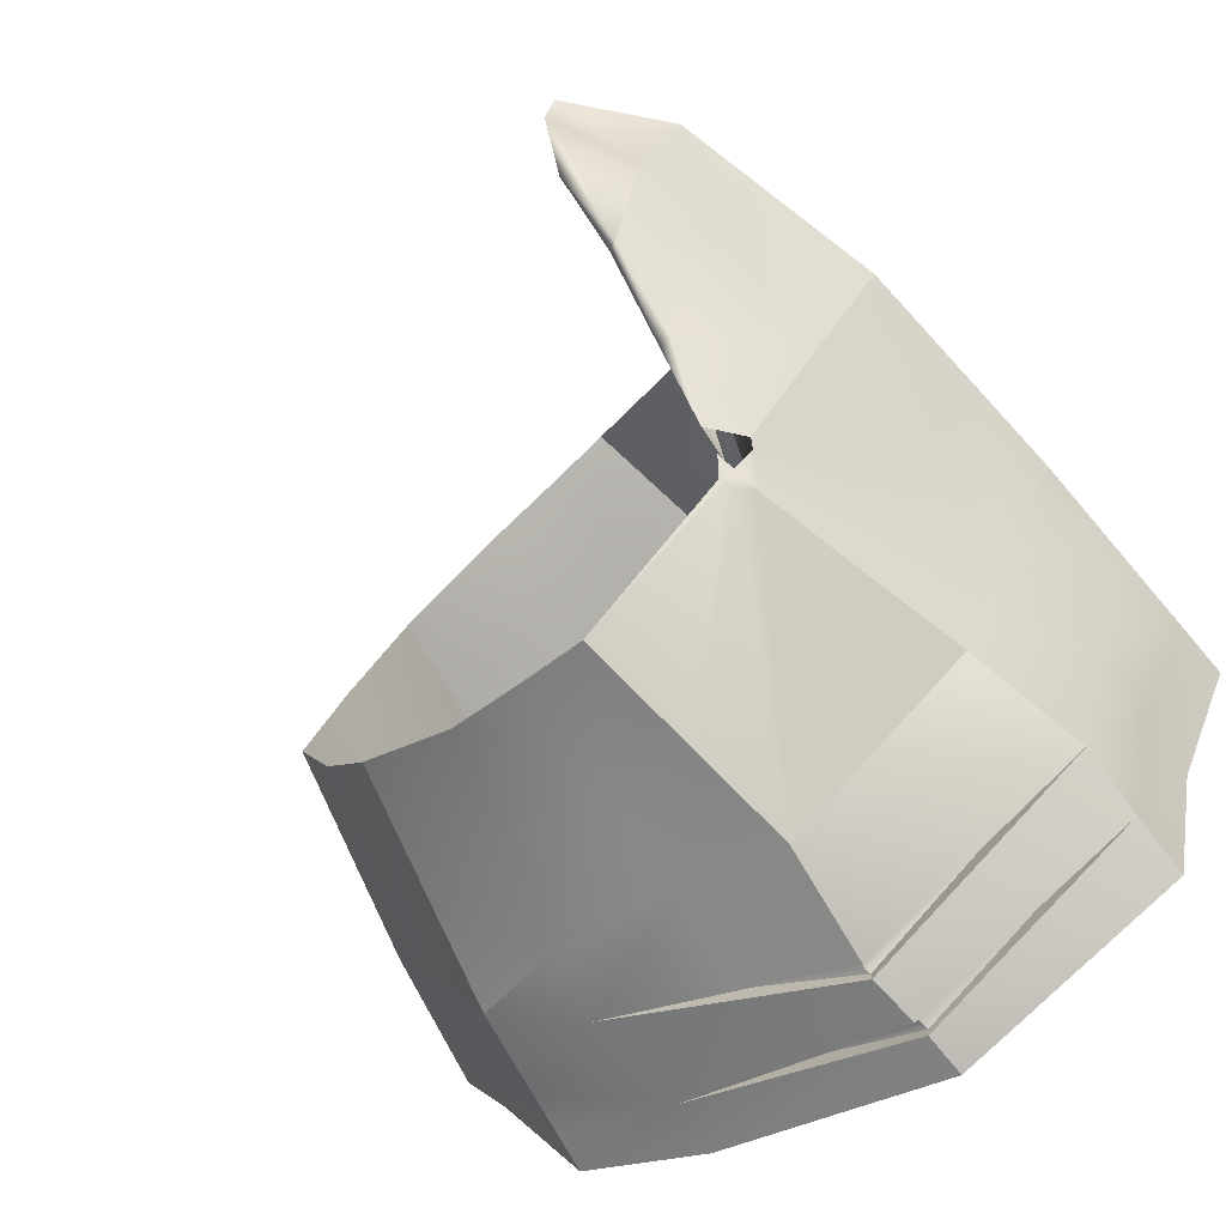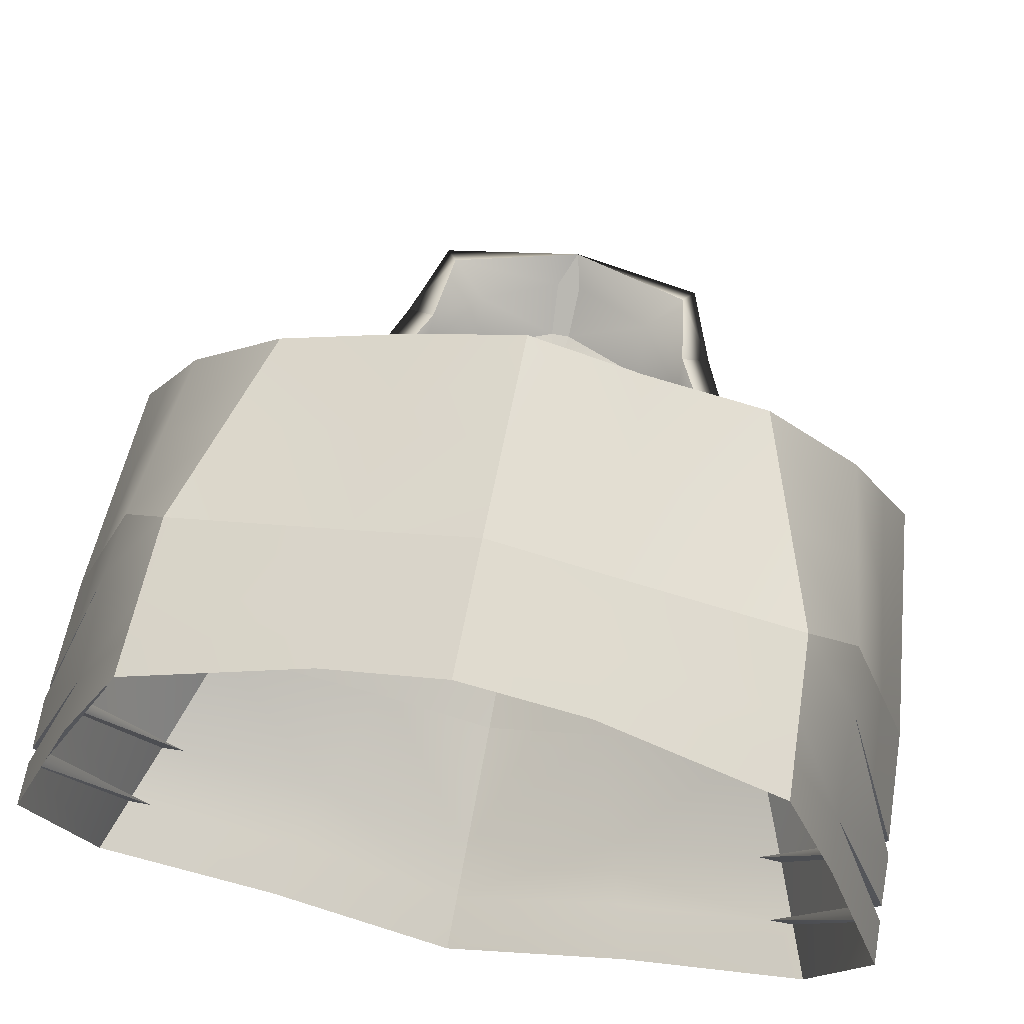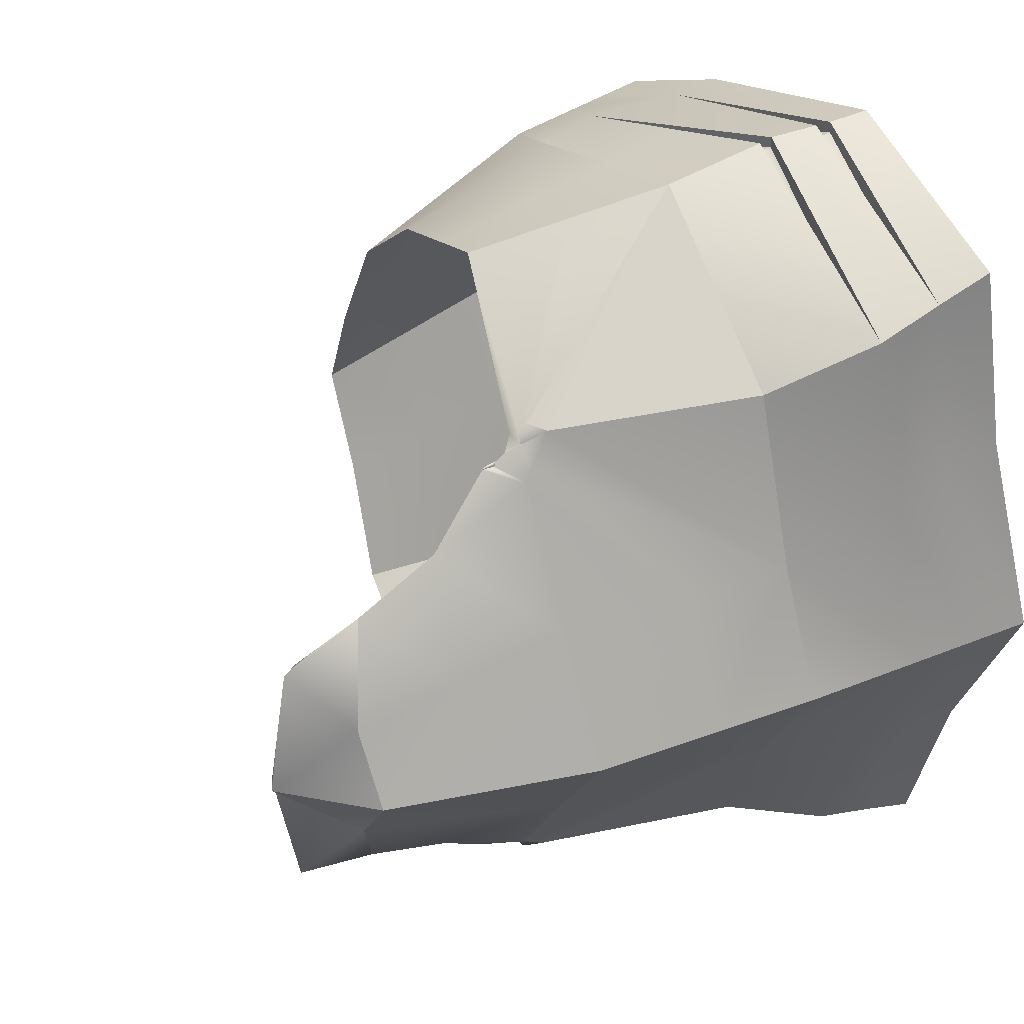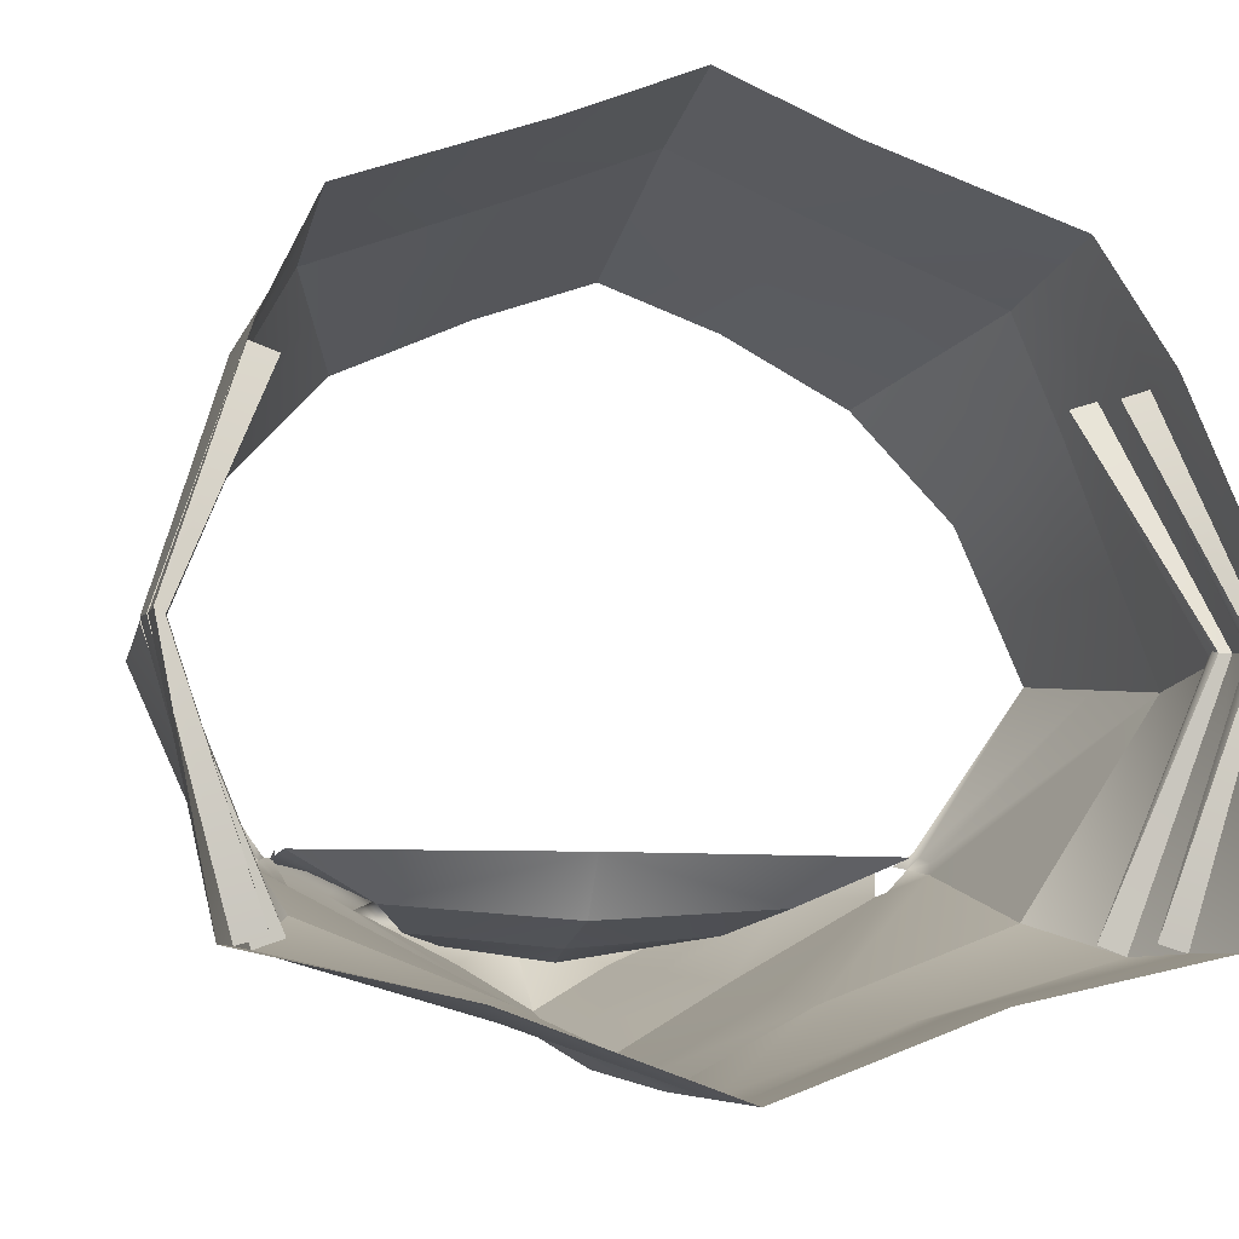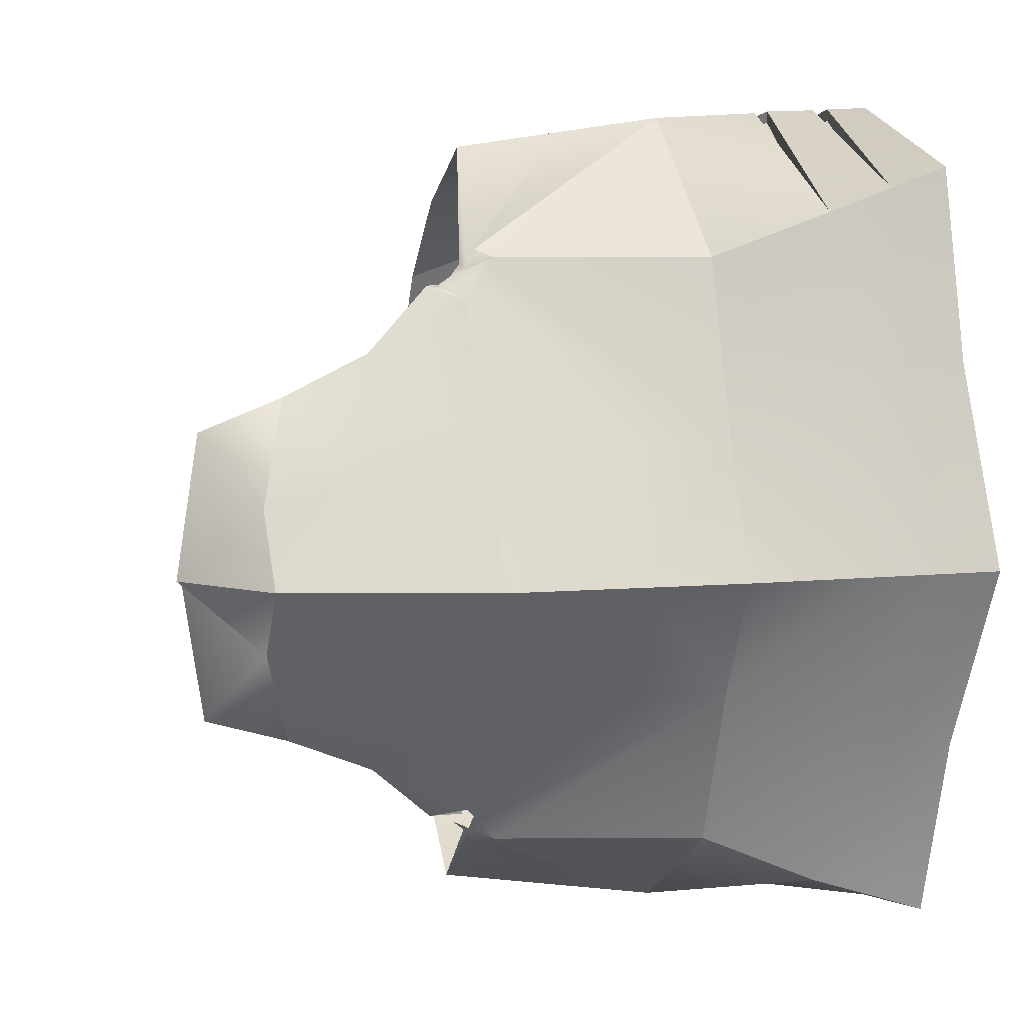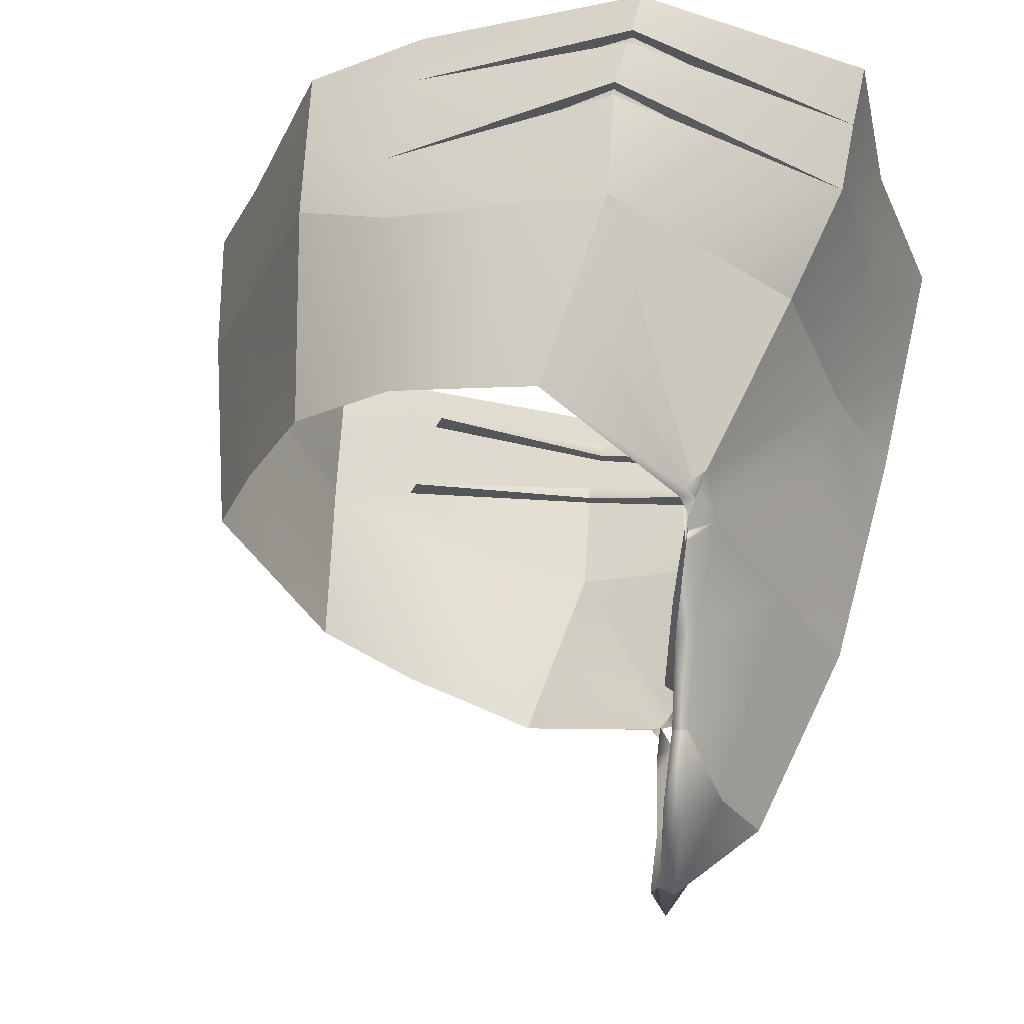
<metadata>
{"format":"obj","ext":"obj","renderer":"f3d","projection":"perspective","resolution":1024,"background":"white","views":[{"elev":-74.4,"azim":-51.2,"up":"+Z"},{"elev":72.9,"azim":100.6,"up":"+Y"},{"elev":42.2,"azim":-27.5,"up":"+Z"},{"elev":-7.5,"azim":75.1,"up":"+Y"},{"elev":11.4,"azim":-13.8,"up":"+Z"},{"elev":62.4,"azim":-78.1,"up":"+Z"}]}
</metadata>
<code>
g default
v 0.689 1.822 0
v 0.689 -1.929 0
v 0.689 -1.265 1.478
v 0.689 -0.319 2.106
v 0.689 1.24 1.478
v -0.481 -1.851 0
v -1.521 -1.595 0
v -1.371 -1.083 0.7028
v -1.941 -1.239 0
v -1.729 -1.109 0.6454
v 0.689 1.581 0.5891
v 0.689 -1.597 0.6143
v -0.4915 -1.485 0.6143
v -1.54 -1.386 0.3531
v -1.911 -1.159 -0.02
v -0.9661 -1.015 0.9063
v -1.05 -1.432 0.4752
v -1.035 -1.715 0
v -0.3438 -1.021 1.478
v -0.5022 -1.11 1.284
v -0.9849 -1.109 1.04
v -1.411 -1.154 0.8477
v -1.822 -1.21 0.7044
v -0.4293 -0.9639 1.513
v -0.4392 -1.075 1.361
v -0.671 -0.989 1.342
v -0.3353 -0.9418 0
v -1.486 -1.349 0.04756
v -1.106 -1.387 0
v -0.5233 -1.163 0.9118
v -0.9427 -1.269 0.7181
v -0.5233 -1.226 0
v -0.9427 -1.331 0
v -1.308 -1.312 0.4778
v -1.743 -1.234 0.06112
v -1.562 -1.189 0.4651
v -1.201 -1.156 0.7088
v -0.791 -1.074 0.9085
v -0.4987 -0.9743 1.347
v 1.655 -1.959 0
v 1.579 -1.624 0.885
v 1.553 -1.409 1.808
v 1.302 1.34 1.499
v 1.208 1.688 0.5978
v 1.208 1.934 0
v 1.331 -1.949 0
v 1.252 -1.671 0.7941
v 1.235 -1.414 1.697
v 1.096 1.306 1.492
v 1.034 1.652 0.5948
v 1.034 1.897 0
v 1.398 0.7873 1.772
v 0.9011 0.8354 1.764
v 0.572 0.7509 1.747
v 1.252 -0.24 2.122
v 1.324 -0.2307 2.129
v 1.573 -0.2503 2.134
v 1.648 -0.2596 2.138
v 0.9055 0.7933 1.637
v 1.253 -0.2372 2.062
v 1.295 -0.2207 2.059
v 1.238 -1.369 1.571
v 1.326 -0.2304 2.07
v 1.575 -0.2544 2.074
v 1.56 -1.373 1.679
v 1.619 -0.2615 2.069
v 1.399 0.7435 1.645
v 1.65 -0.2631 2.077
v 0.689 -1.265 -1.478
v 0.689 -0.319 -2.106
v 0.689 1.24 -1.478
v -1.371 -1.083 -0.7028
v -1.729 -1.109 -0.6454
v 0.689 1.581 -0.5891
v 0.689 -1.597 -0.6143
v -0.4915 -1.485 -0.6143
v -1.54 -1.386 -0.3531
v -0.9661 -1.015 -0.9063
v -1.05 -1.432 -0.4752
v -0.3438 -1.021 -1.478
v -0.5022 -1.11 -1.284
v -0.9849 -1.109 -1.04
v -1.411 -1.154 -0.8477
v -1.822 -1.21 -0.7044
v -0.4293 -0.9639 -1.513
v -0.4392 -1.075 -1.361
v -0.671 -0.989 -1.342
v -0.2353 -0.9518 -1.356
v -1.486 -1.349 -0.04756
v -0.5233 -1.163 -0.9118
v -0.9427 -1.269 -0.7181
v -1.308 -1.312 -0.4778
v -1.743 -1.234 -0.06112
v -1.562 -1.189 -0.4651
v -1.201 -1.156 -0.7088
v -0.791 -1.074 -0.9085
v -0.4987 -0.9743 -1.347
v 1.579 -1.624 -0.885
v 1.553 -1.409 -1.808
v 1.302 1.34 -1.499
v 1.208 1.688 -0.5978
v 1.252 -1.671 -0.7941
v 1.235 -1.414 -1.697
v 1.096 1.306 -1.492
v 1.034 1.652 -0.5948
v 1.398 0.7873 -1.772
v 0.9011 0.8354 -1.764
v 0.572 0.7509 -1.747
v 1.252 -0.24 -2.122
v 1.324 -0.2307 -2.129
v 1.573 -0.2503 -2.134
v 1.648 -0.2596 -2.138
v 0.9055 0.7933 -1.637
v 1.253 -0.2372 -2.062
v 1.295 -0.2207 -2.059
v 1.238 -1.369 -1.571
v 1.326 -0.2304 -2.07
v 1.575 -0.2544 -2.074
v 1.56 -1.373 -1.679
v 1.619 -0.2615 -2.069
v 1.399 0.7435 -1.645
v 1.65 -0.2631 -2.077
v 1.094 0.2353 1.867
v 1.091 0.2531 1.958
v 0.6354 0.1716 1.942
v 0.6354 0.1716 -1.942
v 1.091 0.2531 -1.958
v 1.094 0.2353 -1.867
v 0.1115 0.6389 -1.689
v 0.1774 1.134 -1.324
v 0.1774 1.451 -0.5701
v 0.1774 1.675 0
v 0.1774 1.451 0.5701
v 0.1774 1.134 1.324
v 0.1115 0.6389 1.689
v 0.1472 0.1541 1.877
v 0.1774 -0.2564 2.036
v -0.4614 -0.9389 1.475
v -0.4707 -0.9928 1.42
v -0.4667 -1.09 1.327
v 0.1728 -1.548 0.6143
v 0.1774 -1.895 0
v 0.1728 -1.548 -0.6143
v -0.4667 -1.09 -1.327
v -0.4707 -0.9928 -1.42
v -0.4614 -0.9389 -1.475
v 0.1774 -0.2564 -2.036
v 0.1472 0.1541 -1.877
v -0.5512 -0.9752 -1.384
v -0.4821 -0.9228 -1.45
v -0.4135 -0.1842 -1.955
v -0.3965 0.1346 -1.804
v -0.3842 0.5183 -1.626
v -0.4009 1.015 -1.15
v -0.3593 1.314 -0.5502
v -0.3769 1.515 0
v -0.3579 1.314 0.5503
v -0.3273 1.03 1.172
v -0.3199 0.5339 1.634
v -0.3279 0.1371 1.814
v -0.3379 -0.1934 1.965
v -0.4902 -0.9165 1.441
v -0.547 -0.9761 1.386
v -0.618 -0.9757 1.339
v -0.6587 -0.9783 1.344
v -0.4971 -0.9465 1.348
v -0.3684 -0.9647 1.351
v -0.2408 -0.9558 1.347
v -0.2394 -0.9562 1.3
v 1.861 -0.2618 -2.143
v 1.829 -1.412 -1.906
v 1.87 -1.614 -0.965
v 1.941 -1.967 0
v 1.87 -1.614 0.965
v 1.829 -1.412 1.906
v 1.861 -0.2618 2.143
v 1.654 0.8126 1.779
v 1.483 1.37 1.505
v 1.361 1.72 0.6004
v 1.361 1.967 0
v 1.361 1.72 -0.6004
v 1.483 1.37 -1.505
v 1.654 0.8126 -1.779
g LowerHead pCylinder5
f 4 125 137
f 137 125 136
f 5 11 134
f 134 11 133
f 2 12 142
f 142 12 141
f 6 13 18
f 18 13 17
f 15 9 23
f 9 14 23
f 133 11 132
f 132 11 1
f 25 12 19
f 12 3 19
f 17 13 21
f 21 13 20
f 22 23 14
f 11 50 1
f 1 50 51
f 5 49 11
f 11 49 50
f 59 123 61
f 61 123 60
f 60 62 61
f 12 47 3
f 3 47 48
f 2 46 12
f 12 46 47
f 14 17 22
f 22 17 21
f 18 17 7
f 7 17 14
f 30 32 31
f 31 32 33
f 31 33 34
f 33 29 34
f 34 29 28
f 19 24 139
f 139 24 138
f 140 25 139
f 139 25 19
f 26 20 165
f 20 164 165
f 21 16 22
f 22 16 8
f 15 23 10
f 23 22 10
f 22 8 10
f 138 24 137
f 24 4 137
f 25 140 12
f 141 12 140
f 168 169 30
f 169 27 30
f 30 27 32
f 16 21 26
f 21 20 26
f 37 38 31
f 31 38 30
f 36 37 34
f 34 37 31
f 35 36 28
f 28 36 34
f 168 30 167
f 38 39 30
f 39 167 30
f 7 14 9
f 15 10 35
f 35 10 36
f 10 8 36
f 36 8 37
f 8 16 37
f 37 16 38
f 16 26 38
f 38 26 39
f 26 165 39
f 39 165 166
f 40 173 41
f 41 173 174
f 41 174 42
f 42 174 175
f 44 43 179
f 179 43 178
f 44 179 45
f 45 179 180
f 46 40 47
f 47 40 41
f 47 41 48
f 48 41 42
f 64 65 66
f 67 64 66
f 50 49 44
f 44 49 43
f 50 44 51
f 51 44 45
f 43 52 178
f 178 52 177
f 53 52 49
f 49 52 43
f 54 53 5
f 5 53 49
f 135 54 134
f 134 54 5
f 55 124 4
f 4 124 125
f 3 48 4
f 4 48 55
f 59 61 63
f 61 62 63
f 53 56 52
f 52 56 57
f 48 42 56
f 56 42 57
f 67 66 68
f 66 65 68
f 52 58 177
f 177 58 176
f 42 175 58
f 58 175 176
f 55 60 124
f 124 60 123
f 55 48 60
f 60 48 62
f 56 53 63
f 63 53 59
f 56 63 48
f 48 63 62
f 57 42 64
f 64 42 65
f 57 64 52
f 52 64 67
f 58 52 68
f 68 52 67
f 58 68 42
f 42 68 65
f 85 70 80
f 69 80 70
f 70 147 126
f 126 147 148
f 71 130 74
f 74 130 131
f 2 142 75
f 75 142 143
f 6 18 76
f 76 18 79
f 9 15 77
f 77 15 84
f 131 132 74
f 74 132 1
f 86 80 75
f 80 69 75
f 79 82 76
f 76 82 81
f 83 77 84
f 74 1 105
f 105 1 51
f 71 74 104
f 104 74 105
f 113 115 128
f 128 115 114
f 114 115 116
f 75 69 102
f 102 69 103
f 2 75 46
f 46 75 102
f 77 83 79
f 79 83 82
f 18 7 79
f 79 7 77
f 33 32 91
f 91 32 90
f 91 92 33
f 33 92 29
f 92 89 29
f 80 145 85
f 85 145 146
f 144 145 86
f 86 145 80
f 72 78 83
f 83 78 82
f 15 73 84
f 84 73 83
f 73 72 83
f 146 147 85
f 85 147 70
f 86 75 144
f 143 144 75
f 32 27 90
f 90 27 88
f 78 87 82
f 82 87 81
f 95 91 96
f 96 91 90
f 94 92 95
f 95 92 91
f 93 89 94
f 94 89 92
f 7 9 77
f 93 94 15
f 15 94 73
f 73 94 72
f 72 94 95
f 72 95 78
f 78 95 96
f 78 96 87
f 87 96 97
f 40 98 173
f 173 98 172
f 171 172 99
f 99 172 98
f 101 181 100
f 100 181 182
f 180 181 45
f 45 181 101
f 46 102 40
f 40 102 98
f 99 98 103
f 103 98 102
f 118 120 119
f 121 120 118
f 105 101 104
f 104 101 100
f 45 101 51
f 51 101 105
f 100 182 106
f 106 182 183
f 100 106 104
f 104 106 107
f 108 71 107
f 107 71 104
f 129 130 108
f 108 130 71
f 126 127 70
f 70 127 109
f 69 70 103
f 103 70 109
f 113 117 115
f 115 117 116
f 107 106 110
f 110 106 111
f 111 99 110
f 110 99 103
f 121 122 120
f 120 122 119
f 106 183 112
f 112 183 170
f 170 171 112
f 112 171 99
f 128 114 127
f 127 114 109
f 109 114 103
f 103 114 116
f 110 117 107
f 107 117 113
f 116 117 103
f 103 117 110
f 111 118 99
f 99 118 119
f 121 118 106
f 106 118 111
f 112 122 106
f 106 122 121
f 119 122 99
f 99 122 112
f 35 28 93
f 93 28 89
f 35 93 15
f 89 28 29
f 124 123 53
f 53 123 59
f 124 53 125
f 125 53 54
f 125 54 136
f 136 54 135
f 126 148 108
f 108 148 129
f 127 126 107
f 107 126 108
f 113 128 107
f 107 128 127
f 153 154 129
f 129 154 130
f 130 154 131
f 131 154 155
f 155 156 131
f 131 156 132
f 157 133 156
f 156 133 132
f 134 133 158
f 158 133 157
f 159 135 158
f 158 135 134
f 160 136 159
f 159 136 135
f 137 136 161
f 161 136 160
f 162 138 161
f 138 137 161
f 138 162 139
f 139 162 163
f 139 163 140
f 20 140 164
f 140 163 164
f 140 20 141
f 13 141 20
f 142 141 6
f 6 141 13
f 142 6 143
f 143 6 76
f 144 143 81
f 76 81 143
f 146 145 150
f 150 145 149
f 150 151 146
f 147 146 151
f 147 151 148
f 148 151 152
f 129 148 153
f 153 148 152
f 24 19 4
f 4 19 3

</code>
